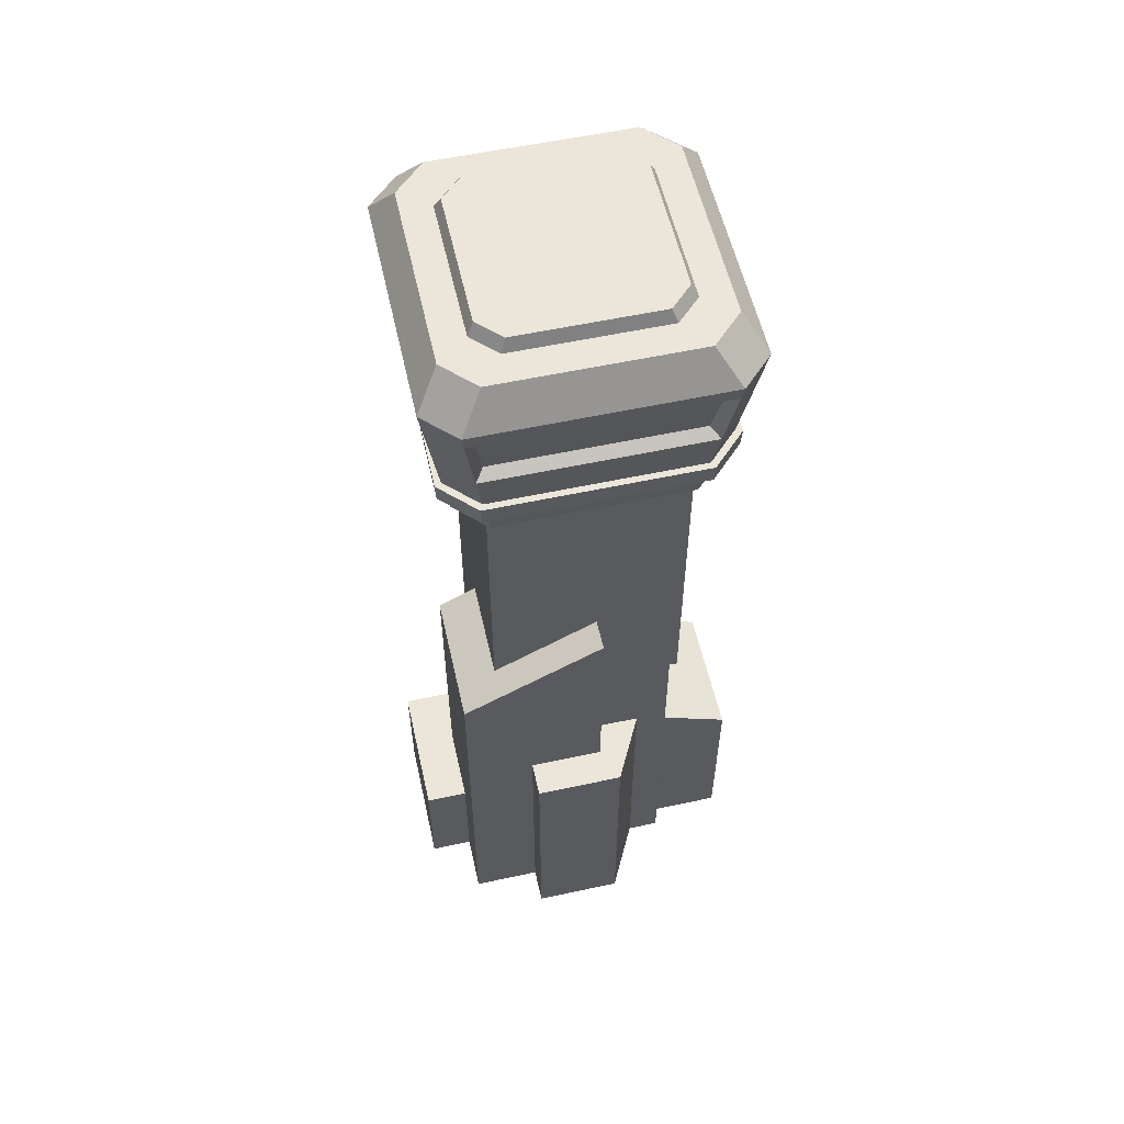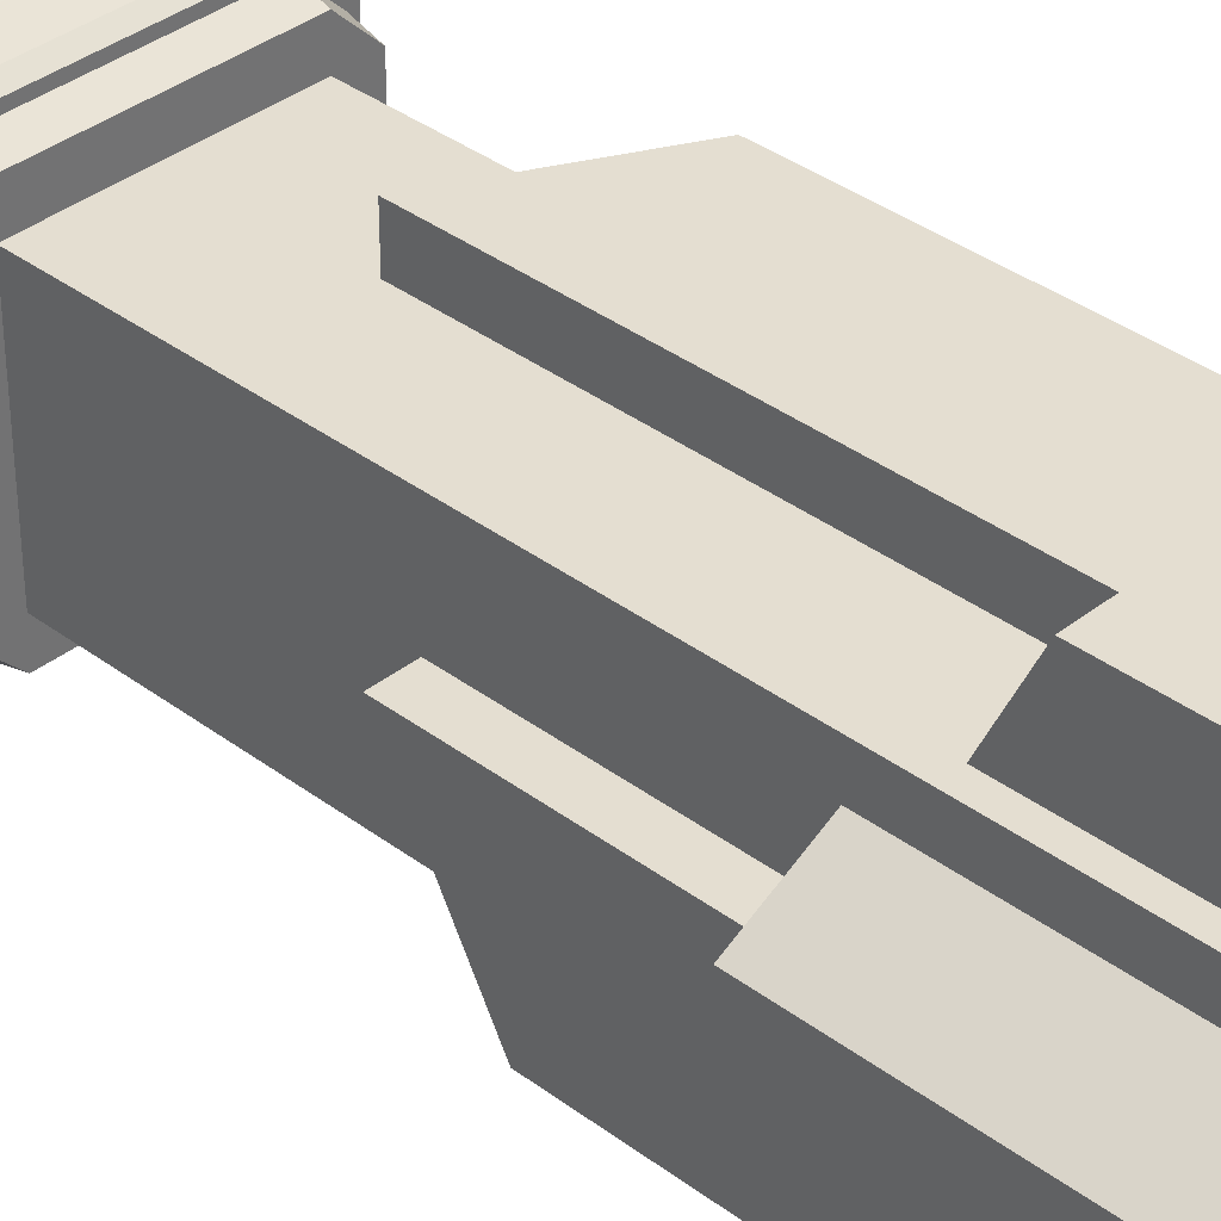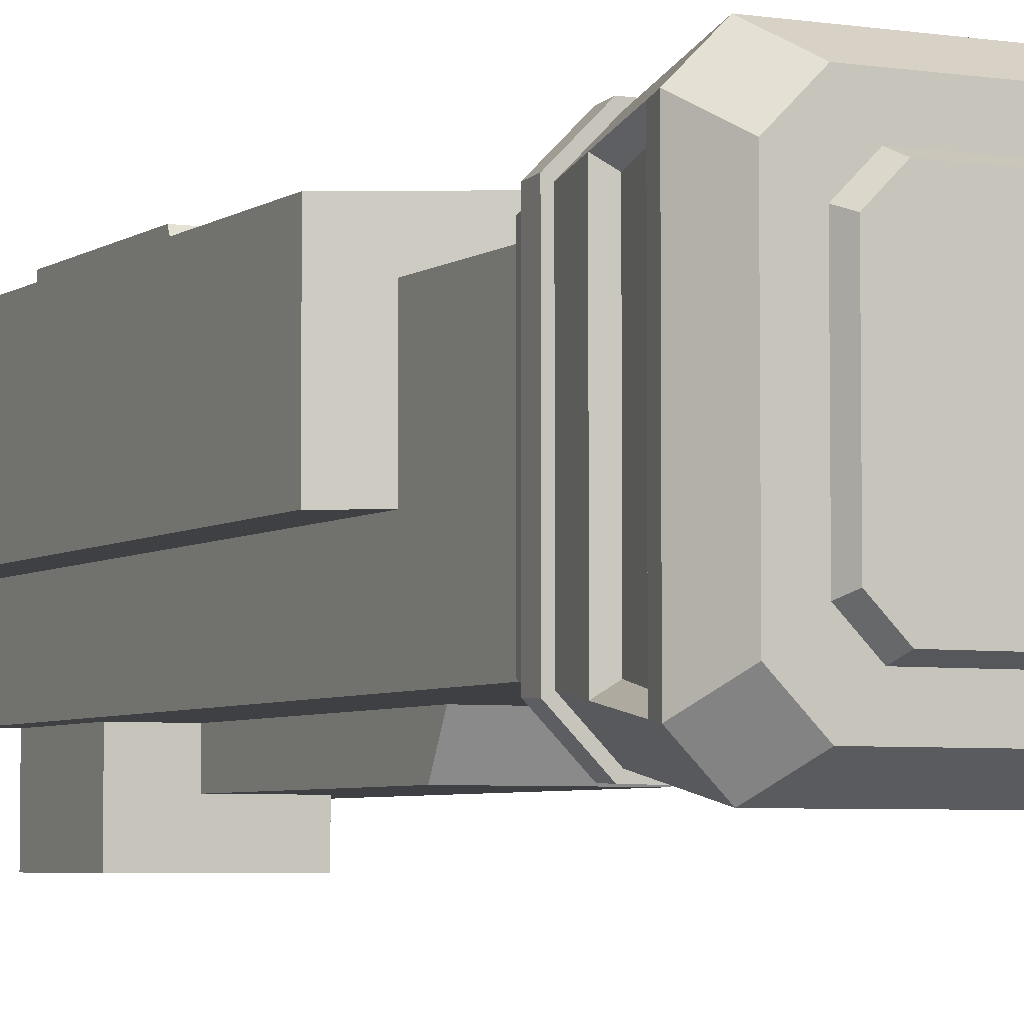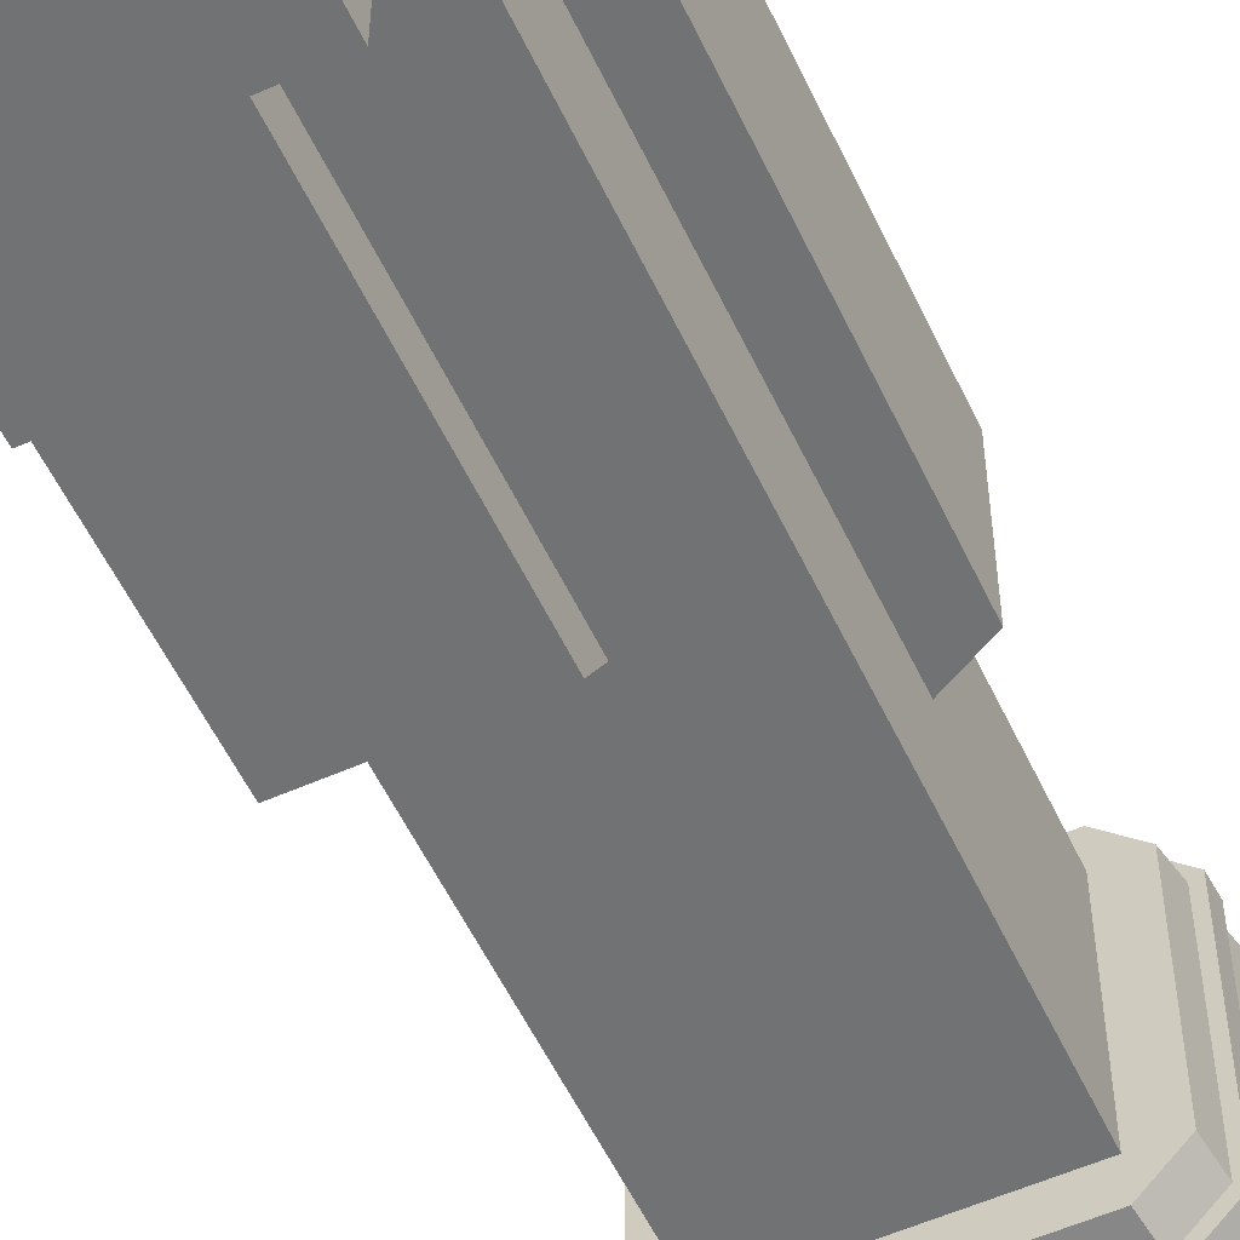
<metadata>
{"format":"obj","ext":"obj","renderer":"f3d","projection":"perspective","resolution":1024,"background":"white","views":[{"elev":56.6,"azim":-102.7,"up":"+Y"},{"elev":36.5,"azim":-45.7,"up":"+Z"},{"elev":-4.7,"azim":153.3,"up":"+Z"},{"elev":-55.6,"azim":25.0,"up":"+Z"}]}
</metadata>
<code>
g SM_Bld_City_Wall_Tower_01
v 1.925 10.38 -1.363
v 1.472 10.38 -1.816
v -1.334 10.38 -1.816
v -1.787 10.38 -1.363
v -1.787 10.38 1.443
v 1.925 10.38 1.443
v -1.334 10.38 1.896
v 1.472 10.38 1.896
v -1.8 10.64 -1.373
v -1.344 10.64 -1.829
v 1.483 10.64 -1.829
v 1.939 10.64 -1.373
v -1.8 10.64 1.454
v 1.939 10.64 1.454
v -1.344 10.64 1.91
v 1.483 10.64 1.91
v -1.8 10.64 -1.373
v -1.787 10.38 -1.363
v -1.334 10.38 -1.816
v -1.344 10.64 -1.829
v -1.344 10.64 -1.829
v -1.334 10.38 -1.816
v 1.472 10.38 -1.816
v 1.483 10.64 -1.829
v 1.483 10.64 -1.829
v 1.472 10.38 -1.816
v 1.925 10.38 -1.363
v 1.939 10.64 -1.373
v 1.939 10.64 -1.373
v 1.925 10.38 -1.363
v 1.925 10.38 1.443
v 1.939 10.64 1.454
v 1.939 10.64 1.454
v 1.925 10.38 1.443
v 1.472 10.38 1.896
v 1.483 10.64 1.91
v 1.483 10.64 1.91
v 1.472 10.38 1.896
v -1.334 10.38 1.896
v -1.344 10.64 1.91
v -1.344 10.64 1.91
v -1.334 10.38 1.896
v -1.787 10.38 1.443
v -1.8 10.64 1.454
v -1.8 10.64 1.454
v -1.787 10.38 1.443
v -1.787 10.38 -1.363
v -1.8 10.64 -1.373
v -0.9486 0 2.317
v -0.9486 2.659 2.317
v 0.8612 2.659 2.317
v 0.8612 0 2.317
v -0.9486 2.659 2.317
v -0.9486 3.583 0.3678
v 0.8612 3.583 0.3678
v 0.8612 2.659 2.317
v -0.9486 3.583 0.3678
v -0.9486 0 0.3678
v 0.8612 0 0.3678
v 0.8612 3.583 0.3678
v -0.9486 0 0.3678
v -0.9486 0 2.317
v 0.8612 0 2.317
v 0.8612 0 0.3678
v 0.8612 0 2.317
v 0.8612 2.659 2.317
v 0.8612 3.583 0.3678
v 0.8612 0 0.3678
v -0.9486 0 0.3678
v -0.9486 3.583 0.3678
v -0.9486 2.659 2.317
v -0.9486 0 2.317
v 0.03943 0 1.835
v 0.03943 8.224 1.835
v 1.849 7.267 1.835
v 1.849 0 1.835
v 0.03943 8.224 1.835
v 0.03943 8.224 -0.1143
v 1.849 7.267 -0.1143
v 1.849 7.267 1.835
v 0.03943 8.224 -0.1143
v 0.03943 0 -0.1143
v 1.849 0 -0.1143
v 1.849 7.267 -0.1143
v 0.03943 0 -0.1143
v 0.03943 0 1.835
v 1.849 0 1.835
v 1.849 0 -0.1143
v 1.849 0 1.835
v 1.849 7.267 1.835
v 1.849 7.267 -0.1143
v 1.849 0 -0.1143
v 0.03943 0 -0.1143
v 0.03943 8.224 -0.1143
v 0.03943 8.224 1.835
v 0.03943 0 1.835
v -1.191 0 1.301
v -1.191 9.995 1.301
v 1.33 9.995 1.301
v 1.33 0 1.301
v -1.191 9.995 1.301
v -1.191 9.995 -1.22
v 1.33 9.995 -1.22
v 1.33 9.995 1.301
v -1.191 9.995 -1.22
v -1.191 0 -1.22
v 1.33 0 -1.22
v 1.33 9.995 -1.22
v -1.191 0 -1.22
v -1.191 0 1.301
v 1.33 0 1.301
v 1.33 0 -1.22
v 1.33 0 1.301
v 1.33 9.995 1.301
v 1.33 9.995 -1.22
v 1.33 0 -1.22
v -1.191 0 -1.22
v -1.191 9.995 -1.22
v -1.191 9.995 1.301
v -1.191 0 1.301
v -1.615 0 0.2107
v -1.615 6.667 0.2107
v 0.1945 6.667 0.2107
v 0.1945 0 0.2107
v -1.615 6.667 0.2107
v -1.615 5.606 -1.738
v 0.1945 5.606 -1.738
v 0.1945 6.667 0.2107
v -1.615 5.606 -1.738
v -1.615 0 -1.738
v 0.1945 0 -1.738
v 0.1945 5.606 -1.738
v -1.615 0 -1.738
v -1.615 0 0.2107
v 0.1945 0 0.2107
v 0.1945 0 -1.738
v 0.1945 0 0.2107
v 0.1945 6.667 0.2107
v 0.1945 5.606 -1.738
v 0.1945 0 -1.738
v -1.615 0 -1.738
v -1.615 5.606 -1.738
v -1.615 6.667 0.2107
v -1.615 0 0.2107
v -0.8505 0 -0.3678
v -0.8505 1.74 -0.3678
v 0.9593 1.738 -0.3678
v 0.9593 0 -0.3678
v -0.8505 1.74 -0.3678
v -0.8505 1.74 -2.317
v 0.9593 1.738 -2.317
v 0.9593 1.738 -0.3678
v -0.8505 1.74 -2.317
v -0.8505 0 -2.317
v 0.9593 0 -2.317
v 0.9593 1.738 -2.317
v -0.8505 0 -2.317
v -0.8505 0 -0.3678
v 0.9593 0 -0.3678
v 0.9593 0 -2.317
v 0.9593 0 -0.3678
v 0.9593 1.738 -0.3678
v 0.9593 1.738 -2.317
v 0.9593 0 -2.317
v -0.8505 0 -2.317
v -0.8505 1.74 -2.317
v -0.8505 1.74 -0.3678
v -0.8505 0 -0.3678
v -2.087 0 0.3971
v -2.087 3.712 0.3971
v -0.6665 3.711 1.142
v -0.6665 0 1.142
v -2.087 3.712 0.3971
v -2.087 3.712 -0.8068
v -0.6665 3.711 -0.8068
v -0.6665 3.711 1.142
v -2.087 3.712 -0.8068
v -2.087 0 -0.8068
v -0.6665 0 -0.8068
v -0.6665 3.711 -0.8068
v -2.087 0 -0.8068
v -2.087 0 0.3971
v -0.6665 0 1.142
v -0.6665 0 -0.8068
v -0.6665 0 1.142
v -0.6665 3.711 1.142
v -0.6665 3.711 -0.8068
v -0.6665 0 -0.8068
v -2.087 0 -0.8068
v -2.087 3.712 -0.8068
v -2.087 3.712 0.3971
v -2.087 0 0.3971
v 1.762 9.995 -1.24
v 1.349 9.995 -1.653
v -1.211 9.995 -1.653
v -1.624 9.995 -1.24
v -1.624 9.995 1.32
v 1.762 9.995 1.32
v -1.211 9.995 1.733
v 1.349 9.995 1.733
v -1.163 12.88 -0.8952
v -0.8662 12.88 -1.192
v 1.005 12.88 -1.192
v 1.302 12.88 -0.8952
v -1.163 12.88 0.9757
v 1.302 12.88 0.9757
v -0.8662 12.88 1.273
v 1.005 12.88 1.273
v -1.92 12.05 1.612
v -1.948 12.25 1.641
v -1.531 12.25 2.058
v -1.503 12.05 2.029
v -1.794 11.18 1.488
v -1.378 11.18 1.903
v -1.624 9.995 1.32
v -1.211 9.995 1.733
v -1.948 12.25 1.641
v -1.645 12.72 1.342
v -1.232 12.72 1.755
v -1.531 12.25 2.058
v 1.641 12.05 2.029
v 1.67 12.25 2.058
v 2.087 12.25 1.641
v 2.058 12.05 1.612
v 1.517 11.18 1.903
v 1.932 11.18 1.488
v 1.349 9.995 1.733
v 1.762 9.995 1.32
v 1.67 12.25 2.058
v 1.371 12.72 1.755
v 1.784 12.72 1.342
v 2.087 12.25 1.641
v -1.531 12.25 -1.977
v -1.232 12.72 -1.674
v -1.645 12.72 -1.261
v -1.948 12.25 -1.56
v -1.948 12.25 -1.56
v -1.503 12.05 -1.949
v -1.531 12.25 -1.977
v -1.92 12.05 -1.532
v -1.378 11.18 -1.823
v -1.794 11.18 -1.407
v -1.211 9.995 -1.653
v -1.624 9.995 -1.24
v 2.087 12.25 -1.56
v 1.784 12.72 -1.261
v 1.371 12.72 -1.674
v 1.67 12.25 -1.977
v 1.67 12.25 -1.977
v 2.058 12.05 -1.532
v 2.087 12.25 -1.56
v 1.641 12.05 -1.949
v 1.932 11.18 -1.407
v 1.517 11.18 -1.823
v 1.762 9.995 -1.24
v 1.349 9.995 -1.653
v -1.531 12.25 2.058
v 1.67 12.25 2.058
v 1.641 12.05 2.029
v -1.503 12.05 2.029
v -1.531 12.25 -1.977
v -1.503 12.05 -1.949
v 1.641 12.05 -1.949
v 1.67 12.25 -1.977
v 2.087 12.25 1.641
v 2.087 12.25 -1.56
v 2.058 12.05 -1.532
v 2.058 12.05 1.612
v -1.948 12.25 -1.56
v -1.948 12.25 1.641
v -1.92 12.05 1.612
v -1.92 12.05 -1.532
v -1.531 12.25 2.058
v -1.232 12.72 1.755
v 1.371 12.72 1.755
v 1.67 12.25 2.058
v 2.087 12.25 1.641
v 1.784 12.72 1.342
v 1.784 12.72 -1.261
v 2.087 12.25 -1.56
v 1.67 12.25 -1.977
v 1.371 12.72 -1.674
v -1.232 12.72 -1.674
v -1.531 12.25 -1.977
v -1.948 12.25 -1.56
v -1.645 12.72 -1.261
v -1.645 12.72 1.342
v -1.948 12.25 1.641
v -1.764 11.95 1.49
v -1.648 11.27 1.375
v -1.648 11.27 -1.294
v -1.764 11.95 -1.409
v 1.519 11.95 1.874
v 1.404 11.27 1.758
v -1.265 11.27 1.758
v -1.38 11.95 1.874
v 1.903 11.95 -1.409
v 1.787 11.27 -1.294
v 1.787 11.27 1.375
v 1.903 11.95 1.49
v -1.38 11.95 -1.793
v -1.265 11.27 -1.677
v 1.404 11.27 -1.677
v 1.519 11.95 -1.793
v -1.794 11.18 1.488
v -1.624 9.995 1.32
v -1.624 9.995 -1.24
v -1.794 11.18 -1.407
v 1.517 11.18 1.903
v 1.349 9.995 1.733
v -1.211 9.995 1.733
v -1.378 11.18 1.903
v 1.932 11.18 -1.407
v 1.762 9.995 -1.24
v 1.762 9.995 1.32
v 1.932 11.18 1.488
v -1.378 11.18 -1.823
v -1.211 9.995 -1.653
v 1.349 9.995 -1.653
v 1.517 11.18 -1.823
v -1.92 12.05 1.612
v -1.764 11.95 1.49
v -1.764 11.95 -1.409
v -1.92 12.05 -1.532
v -1.92 12.05 -1.532
v -1.764 11.95 -1.409
v -1.648 11.27 -1.294
v -1.794 11.18 -1.407
v -1.794 11.18 -1.407
v -1.648 11.27 -1.294
v -1.648 11.27 1.375
v -1.794 11.18 1.488
v -1.794 11.18 1.488
v -1.648 11.27 1.375
v -1.764 11.95 1.49
v -1.92 12.05 1.612
v 1.641 12.05 2.029
v 1.519 11.95 1.874
v -1.38 11.95 1.874
v -1.503 12.05 2.029
v -1.503 12.05 2.029
v -1.38 11.95 1.874
v -1.265 11.27 1.758
v -1.378 11.18 1.903
v -1.378 11.18 1.903
v -1.265 11.27 1.758
v 1.404 11.27 1.758
v 1.517 11.18 1.903
v 1.517 11.18 1.903
v 1.404 11.27 1.758
v 1.519 11.95 1.874
v 1.641 12.05 2.029
v 2.058 12.05 -1.532
v 1.903 11.95 -1.409
v 1.903 11.95 1.49
v 2.058 12.05 1.612
v 2.058 12.05 1.612
v 1.903 11.95 1.49
v 1.787 11.27 1.375
v 1.932 11.18 1.488
v 1.932 11.18 1.488
v 1.787 11.27 1.375
v 1.787 11.27 -1.294
v 1.932 11.18 -1.407
v 1.932 11.18 -1.407
v 1.787 11.27 -1.294
v 1.903 11.95 -1.409
v 2.058 12.05 -1.532
v -1.503 12.05 -1.949
v -1.38 11.95 -1.793
v 1.519 11.95 -1.793
v 1.641 12.05 -1.949
v 1.641 12.05 -1.949
v 1.519 11.95 -1.793
v 1.404 11.27 -1.677
v 1.517 11.18 -1.823
v 1.517 11.18 -1.823
v 1.404 11.27 -1.677
v -1.265 11.27 -1.677
v -1.378 11.18 -1.823
v -1.378 11.18 -1.823
v -1.265 11.27 -1.677
v -1.38 11.95 -1.793
v -1.503 12.05 -1.949
v -1.244 12.72 1.037
v -1.163 12.88 0.9757
v -0.8662 12.88 1.273
v -0.9276 12.72 1.354
v -0.9276 12.72 1.354
v -0.8662 12.88 1.273
v 1.005 12.88 1.273
v 1.066 12.72 1.354
v 1.066 12.72 1.354
v 1.005 12.88 1.273
v 1.302 12.88 0.9757
v 1.383 12.72 1.037
v 1.383 12.72 1.037
v 1.302 12.88 0.9757
v 1.302 12.88 -0.8952
v 1.383 12.72 -0.9566
v 1.383 12.72 -0.9566
v 1.302 12.88 -0.8952
v 1.005 12.88 -1.192
v 1.066 12.72 -1.273
v 1.066 12.72 -1.273
v 1.005 12.88 -1.192
v -0.8662 12.88 -1.192
v -0.9276 12.72 -1.273
v -0.9276 12.72 -1.273
v -0.8662 12.88 -1.192
v -1.163 12.88 -0.8952
v -1.244 12.72 -0.9566
v -1.244 12.72 -0.9566
v -1.163 12.88 -0.8952
v -1.163 12.88 0.9757
v -1.244 12.72 1.037
v -1.645 12.72 1.342
v -1.244 12.72 1.037
v -0.9276 12.72 1.354
v -1.232 12.72 1.755
v -1.645 12.72 -1.261
v 1.066 12.72 1.354
v -1.244 12.72 -0.9566
v 1.371 12.72 1.755
v -1.232 12.72 -1.674
v 1.383 12.72 1.037
v -0.9276 12.72 -1.273
v 1.784 12.72 1.342
v 1.371 12.72 -1.674
v 1.383 12.72 -0.9566
v 1.066 12.72 -1.273
v 1.784 12.72 -1.261
g SM_Bld_City_Wall_Tower_01_0
f 3 2 1
f 1 4 3
f 1 5 4
f 1 6 5
f 6 7 5
f 6 8 7
f 11 10 9
f 9 12 11
f 9 13 12
f 13 14 12
f 13 15 14
f 15 16 14
f 19 18 17
f 20 19 17
f 23 22 21
f 24 23 21
f 27 26 25
f 28 27 25
f 31 30 29
f 32 31 29
f 35 34 33
f 36 35 33
f 39 38 37
f 40 39 37
f 43 42 41
f 44 43 41
f 47 46 45
f 48 47 45
f 51 50 49
f 52 51 49
f 55 54 53
f 56 55 53
f 59 58 57
f 60 59 57
f 63 62 61
f 64 63 61
f 67 66 65
f 68 67 65
f 71 70 69
f 72 71 69
f 75 74 73
f 76 75 73
f 79 78 77
f 80 79 77
f 83 82 81
f 84 83 81
f 87 86 85
f 88 87 85
f 91 90 89
f 92 91 89
f 95 94 93
f 96 95 93
f 99 98 97
f 100 99 97
f 103 102 101
f 104 103 101
f 107 106 105
f 108 107 105
f 111 110 109
f 112 111 109
f 115 114 113
f 116 115 113
f 119 118 117
f 120 119 117
f 123 122 121
f 124 123 121
f 127 126 125
f 128 127 125
f 131 130 129
f 132 131 129
f 135 134 133
f 136 135 133
f 139 138 137
f 140 139 137
f 143 142 141
f 144 143 141
f 147 146 145
f 148 147 145
f 151 150 149
f 152 151 149
f 155 154 153
f 156 155 153
f 159 158 157
f 160 159 157
f 163 162 161
f 164 163 161
f 167 166 165
f 168 167 165
f 171 170 169
f 172 171 169
f 175 174 173
f 176 175 173
f 179 178 177
f 180 179 177
f 183 182 181
f 184 183 181
f 187 186 185
f 188 187 185
f 191 190 189
f 192 191 189
f 195 194 193
f 193 196 195
f 193 197 196
f 193 198 197
f 198 199 197
f 198 200 199
f 203 202 201
f 201 204 203
f 201 205 204
f 205 206 204
f 205 207 206
f 207 208 206
f 211 210 209
f 212 211 209
f 212 209 213
f 214 212 213
f 214 213 215
f 216 214 215
f 219 218 217
f 220 219 217
f 223 222 221
f 224 223 221
f 224 221 225
f 226 224 225
f 226 225 227
f 228 226 227
f 231 230 229
f 232 231 229
f 235 234 233
f 236 235 233
f 239 238 237
f 238 240 237
f 238 241 240
f 241 242 240
f 241 243 242
f 243 244 242
f 247 246 245
f 248 247 245
f 251 250 249
f 250 252 249
f 250 253 252
f 253 254 252
f 253 255 254
f 255 256 254
f 259 258 257
f 260 259 257
f 263 262 261
f 264 263 261
f 267 266 265
f 268 267 265
f 271 270 269
f 272 271 269
f 275 274 273
f 276 275 273
f 279 278 277
f 280 279 277
f 283 282 281
f 284 283 281
f 287 286 285
f 288 287 285
f 291 290 289
f 292 291 289
f 295 294 293
f 296 295 293
f 299 298 297
f 300 299 297
f 303 302 301
f 304 303 301
f 307 306 305
f 308 307 305
f 311 310 309
f 312 311 309
f 315 314 313
f 316 315 313
f 319 318 317
f 320 319 317
f 323 322 321
f 324 323 321
f 327 326 325
f 328 327 325
f 331 330 329
f 332 331 329
f 335 334 333
f 336 335 333
f 339 338 337
f 340 339 337
f 343 342 341
f 344 343 341
f 347 346 345
f 348 347 345
f 351 350 349
f 352 351 349
f 355 354 353
f 356 355 353
f 359 358 357
f 360 359 357
f 363 362 361
f 364 363 361
f 367 366 365
f 368 367 365
f 371 370 369
f 372 371 369
f 375 374 373
f 376 375 373
f 379 378 377
f 380 379 377
f 383 382 381
f 384 383 381
f 387 386 385
f 388 387 385
f 391 390 389
f 392 391 389
f 395 394 393
f 396 395 393
f 399 398 397
f 400 399 397
f 403 402 401
f 404 403 401
f 407 406 405
f 408 407 405
f 411 410 409
f 412 411 409
f 415 414 413
f 416 415 413
f 419 418 417
f 420 419 417
f 417 418 421
f 422 419 420
f 418 423 421
f 424 422 420
f 421 423 425
f 426 422 424
f 423 427 425
f 428 426 424
f 425 427 429
f 430 426 428
f 427 431 429
f 432 430 428
f 429 431 432
f 431 430 432

</code>
